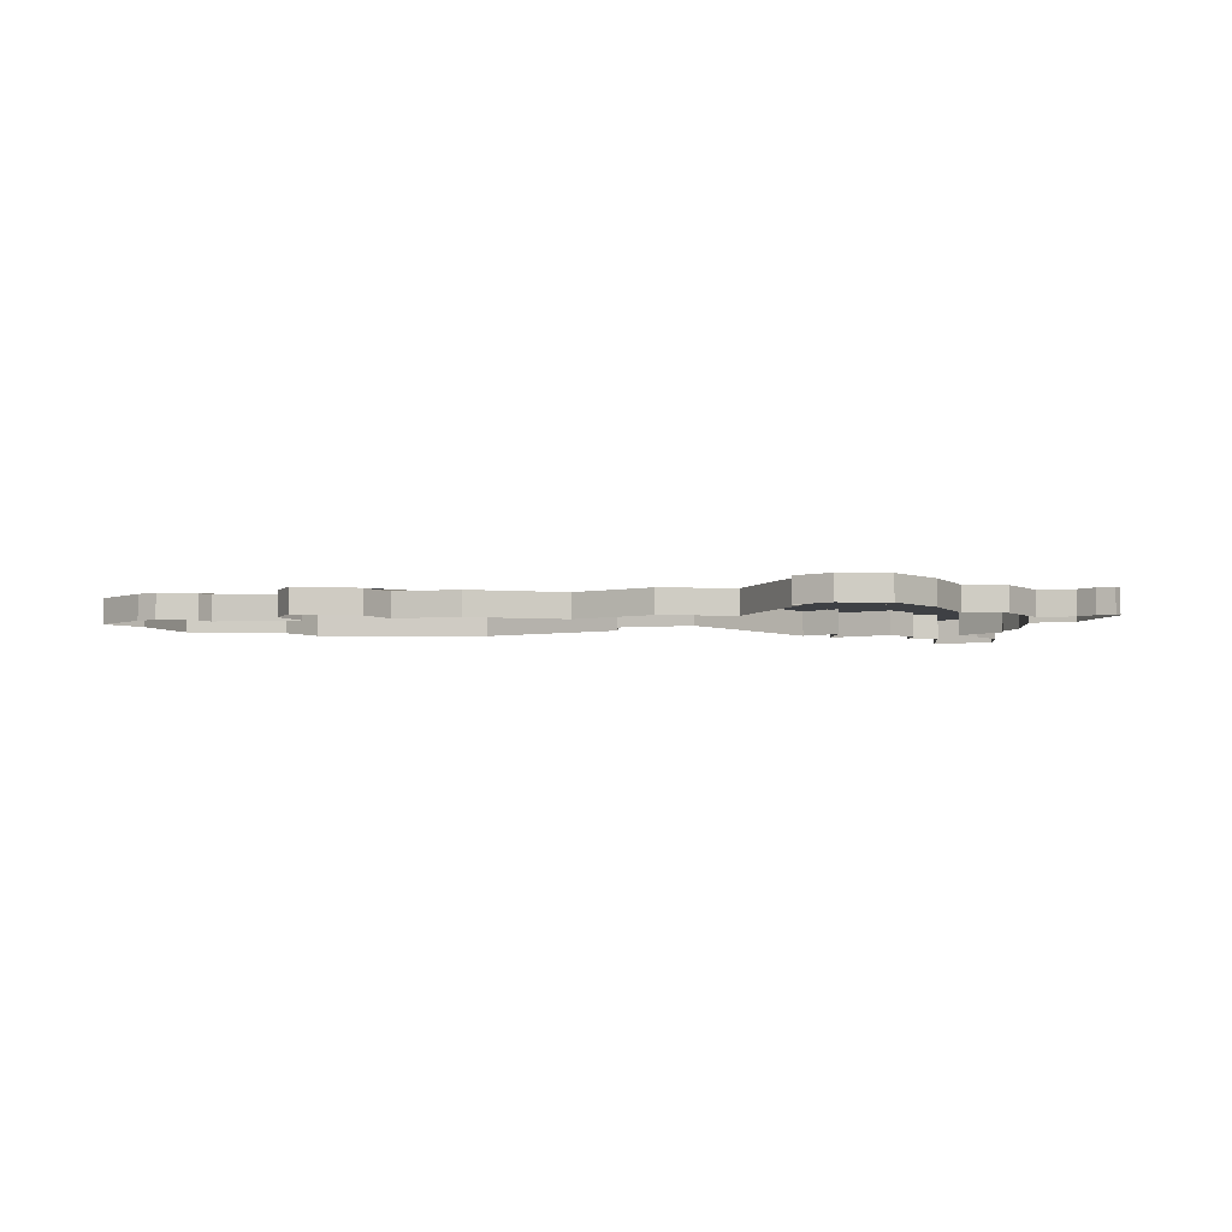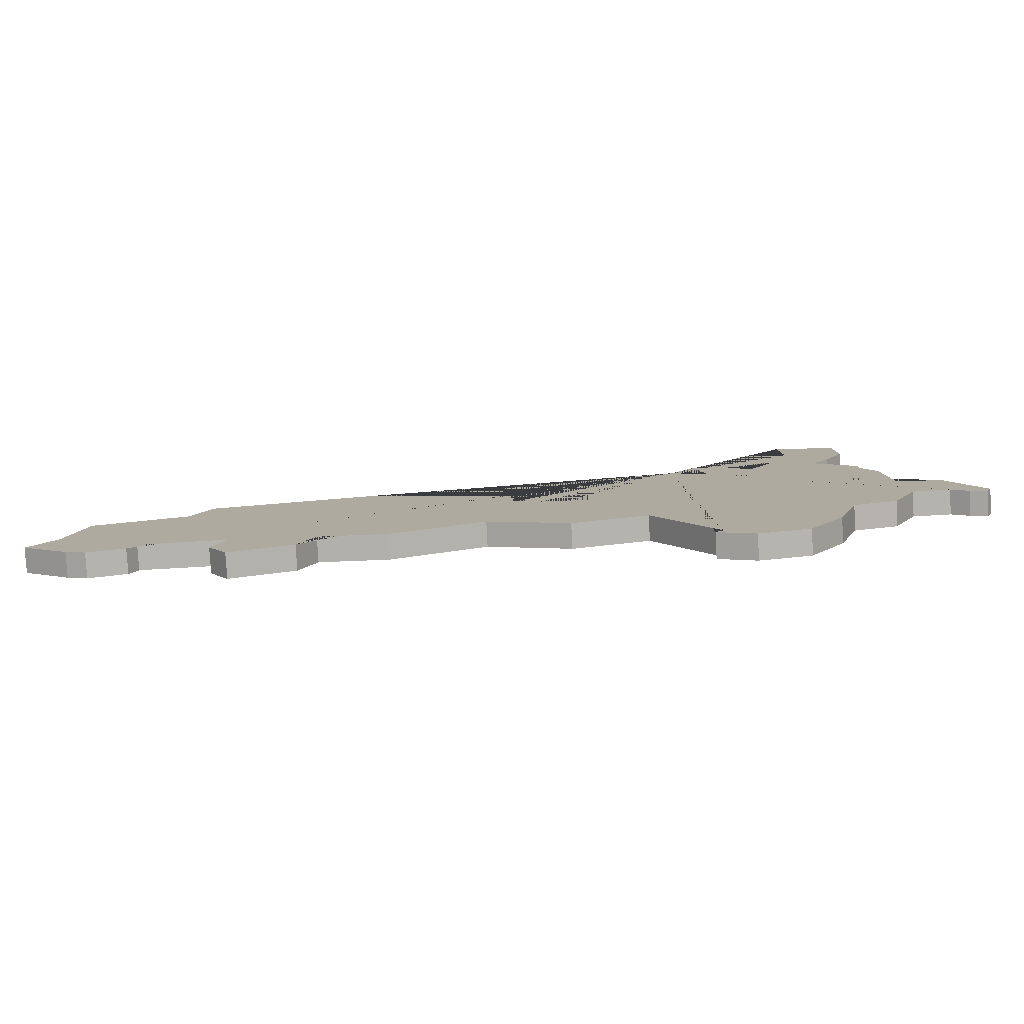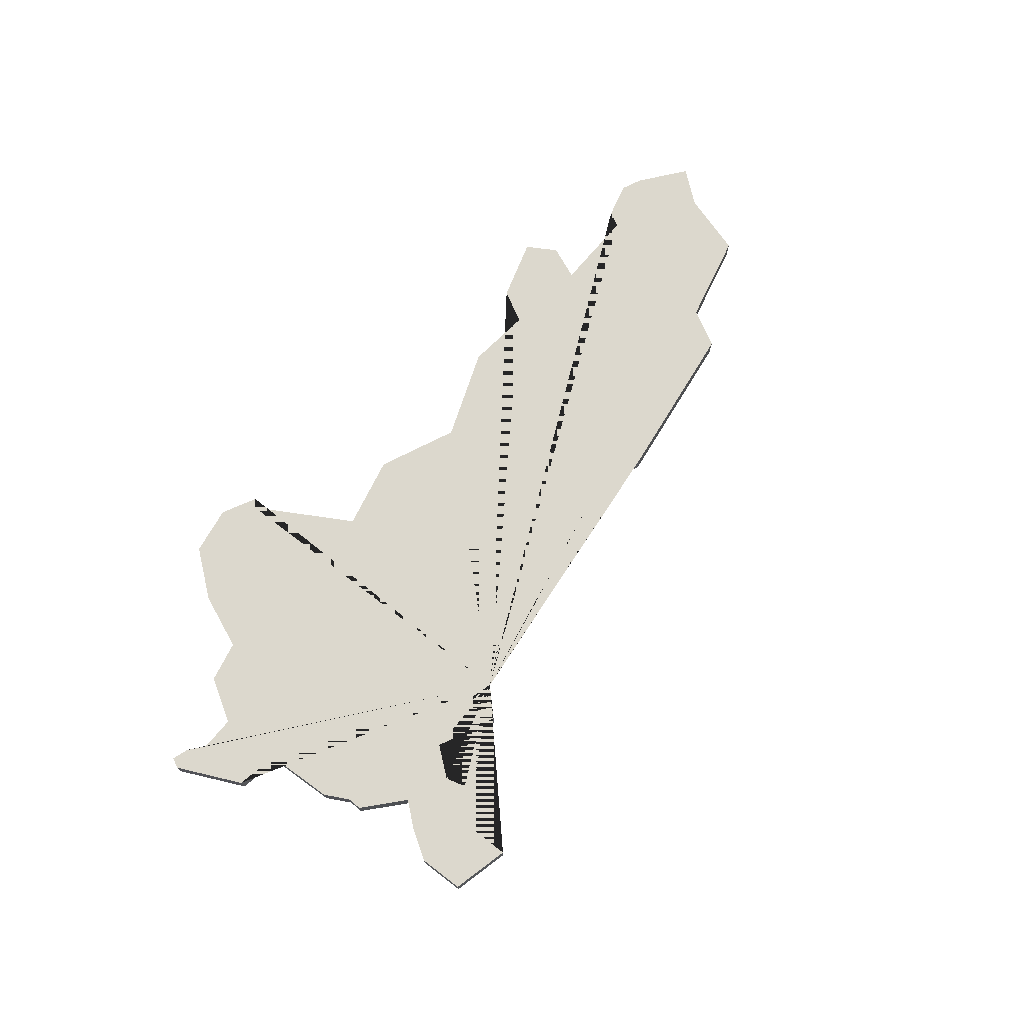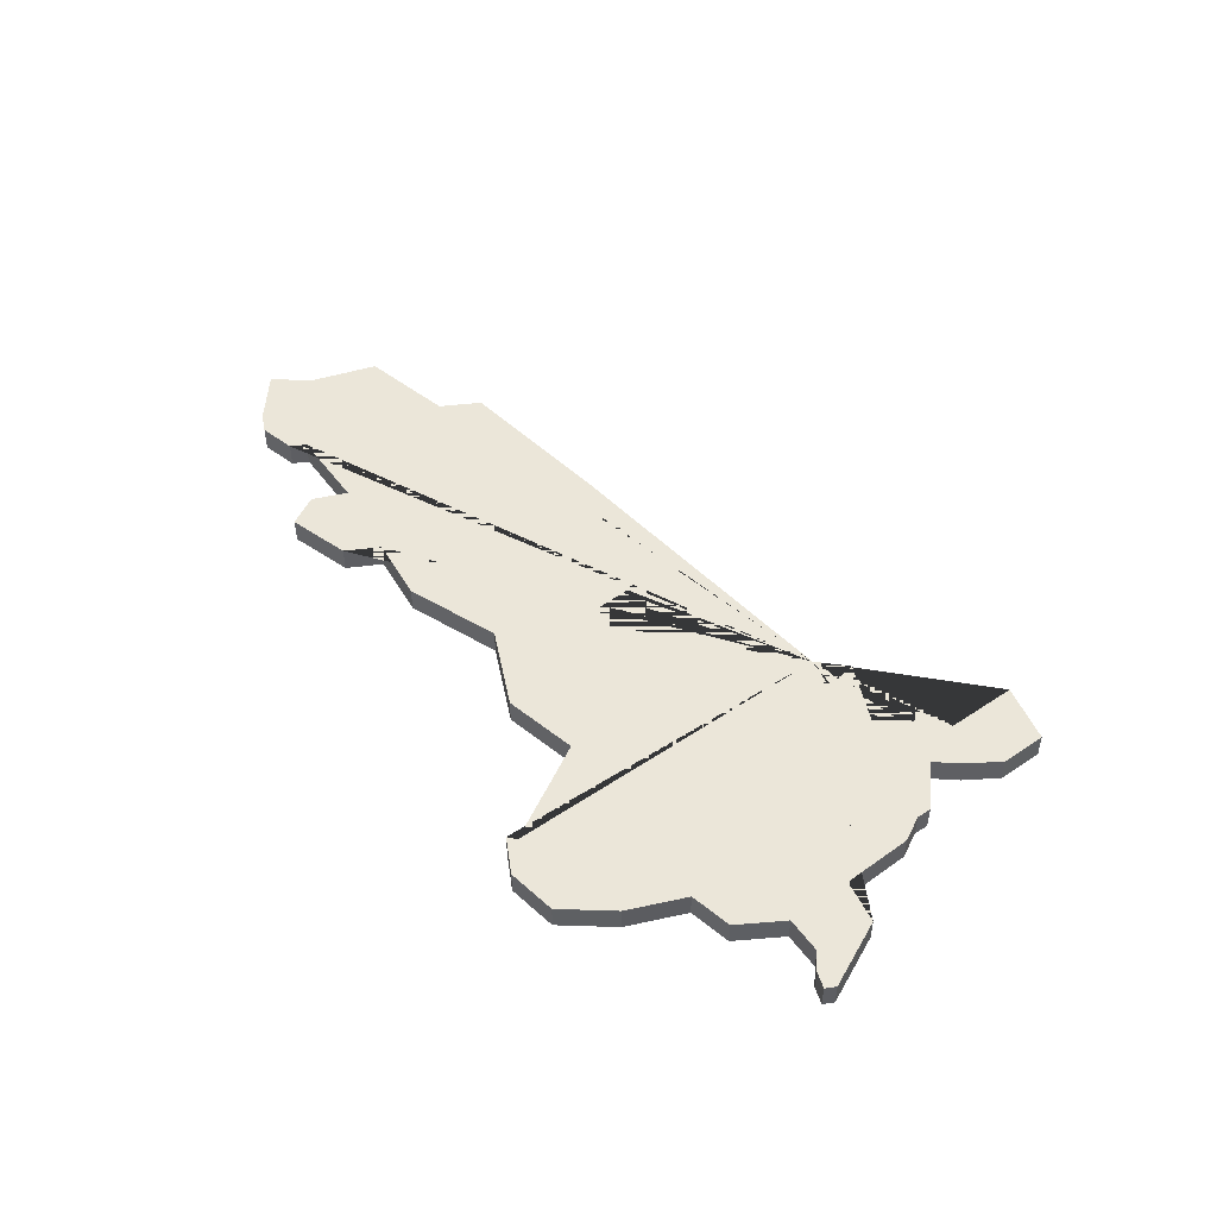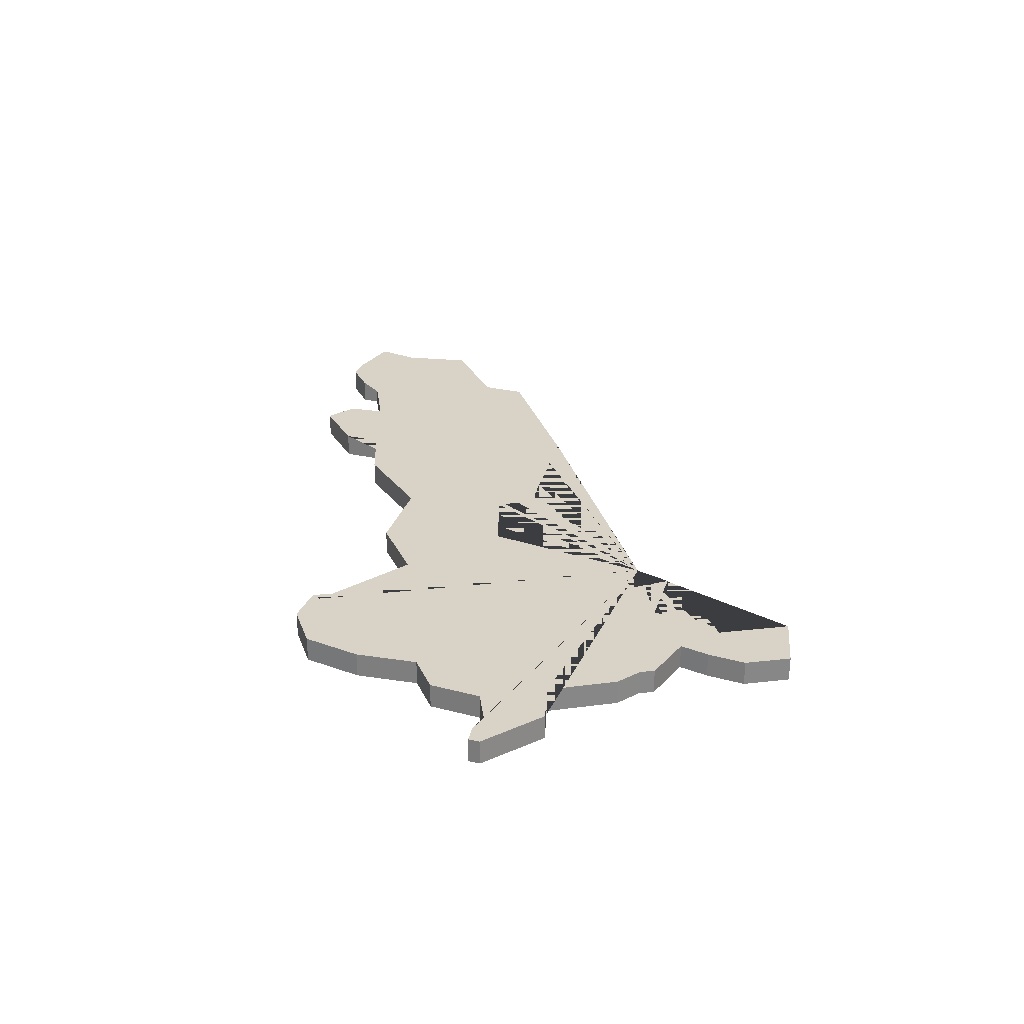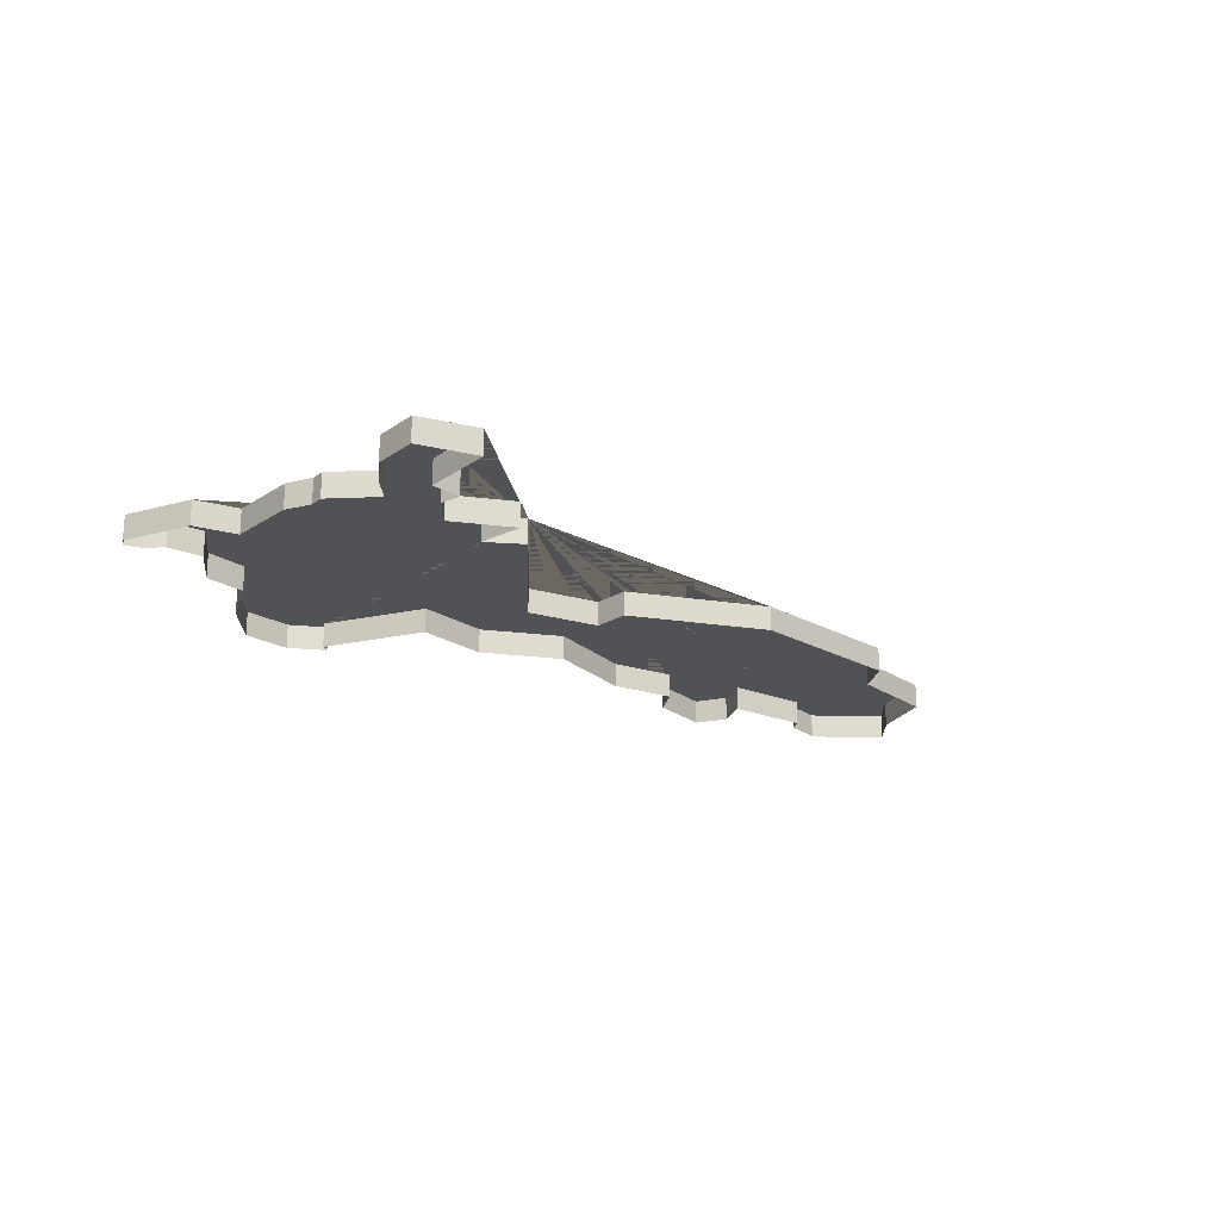
<metadata>
{"format":"obj","ext":"obj","renderer":"f3d","projection":"perspective","resolution":1024,"background":"white","views":[{"elev":-4.9,"azim":-171.4,"up":"+Y"},{"elev":-80.0,"azim":-176.9,"up":"+Z"},{"elev":72.5,"azim":-49.1,"up":"+Y"},{"elev":47.9,"azim":-123.7,"up":"+Y"},{"elev":27.9,"azim":-96.5,"up":"+Y"},{"elev":-20.9,"azim":-35.5,"up":"+Y"}]}
</metadata>
<code>
v -75.96 -0.000204 -43.38
v -76.66 -0.000204 -40.65
v -80.45 -0.000204 -39.62
v -81.25 -0.000204 -38.01
v -93.94 -0.000204 -40.43
v -96.98 -0.000204 -40.83
v -76.8 -0.000204 -46.21
v -77.62 -0.000205 -46.54
v -79.1 -0.000204 -46.11
v -82.38 -0.000205 -46.86
v -83.16 -0.000205 -48.06
v -85.69 -0.000205 -47.2
v -106.2 -0.000205 -47.52
v -107 -0.000204 -45.16
v -109.7 -0.000204 -42.89
v -108.4 -0.000205 -30.28
v -106 -0.000205 -29.76
v -105.2 -0.000204 -33.79
v -109.5 -0.000204 -40.27
v -108.7 -0.000204 -36.43
v -107.8 -0.000205 -33.49
v -111.8 -0.000204 -43.39
v -112.5 -0.000204 -43.6
v -74.9 -0.000204 -44.82
v -81.25 0.9998 -38.01
v -93.77 0.9998 -38.91
v -112.5 0.9998 -43.6
v -112.7 0.9998 -43.18
v -79.1 0.9998 -46.11
v -79.4 0.9998 -45.48
v -85.69 0.9998 -47.2
v -89.08 0.9998 -46.03
v -92.83 0.9998 -44.47
v -96.09 0.9998 -45.81
v -99.11 0.9998 -45.02
v -104.7 0.9998 -49.48
v -108.4 0.9998 -30.28
v -106 0.9998 -29.76
v -104.9 0.9998 -32.95
v -105.2 0.9998 -33.79
v -104.3 0.9998 -35.03
v -109.5 0.9998 -40.27
v -101.3 0.9998 -49.18
v -74.9 0.9998 -44.82
v -88.05 -0.000204 -36.87
v -93.77 -0.000204 -38.91
v -100.8 -0.000204 -35.11
v -112.7 -0.000204 -43.18
v -79.4 -0.000204 -45.48
v -82.89 -0.000204 -45.44
v -86.35 -0.000204 -45.81
v -89.08 -0.000204 -46.03
v -92.83 -0.000204 -44.47
v -96.09 -0.000204 -45.81
v -99.11 -0.000204 -45.02
v -101.6 -0.000205 -48.91
v -111.3 -0.000204 -40.55
v -108.5 -0.000205 -32.15
v -106.2 -0.000205 -32.7
v -104.9 -0.000205 -32.95
v -104.3 -0.000204 -35.03
v -101.8 -0.000204 -33.99
v -102.3 -0.000204 -35.89
v -109.3 -0.000204 -37.41
v -108.7 -0.000204 -35.84
v -107 -0.000204 -34.45
v -102.7 -0.000205 -49.88
v -101.3 -0.000205 -49.18
v -104.7 -0.000205 -49.48
v -108.7 -0.000204 -44.74
v -111.2 -0.000204 -42.88
v -75.96 0.9998 -43.38
v -76.66 0.9998 -40.65
v -80.45 0.9998 -39.62
v -88.05 0.9998 -36.87
v -93.94 0.9998 -40.43
v -96.98 0.9998 -40.83
v -100.8 0.9998 -35.11
v -102.3 0.9998 -35.89
v -76.8 0.9998 -46.21
v -77.62 0.9998 -46.54
v -82.89 0.9998 -45.44
v -82.38 0.9998 -46.86
v -83.16 0.9998 -48.06
v -86.35 0.9998 -45.81
v -101.6 0.9998 -48.91
v -106.2 0.9998 -47.52
v -107 0.9998 -45.16
v -108.7 0.9998 -44.74
v -109.7 0.9998 -42.89
v -111.3 0.9998 -40.55
v -102.7 0.9998 -49.88
v -108.5 0.9998 -32.15
v -106.2 0.9998 -32.7
v -101.8 0.9998 -33.99
v -109.3 0.9998 -37.41
v -108.7 0.9998 -36.43
v -108.7 0.9998 -35.84
v -107 0.9998 -34.45
v -107.8 0.9998 -33.49
v -111.2 0.9998 -42.88
v -111.8 0.9998 -43.39
f 78 77 76 26 75 25 74 73 72 44 80 81 29 30 82 83 84 31 85 32 33 34 35 86 43 92 36 87 88 89 90 101 102 27 28 91 42 96 97 98 99 100 93 37 38 94 39 40 41 95 79
f 23 48 28 27
f 57 19 42 91
f 7 8 81 80
f 19 64 96 42
f 8 9 29 81
f 64 20 97 96
f 9 49 30 29
f 20 65 98 97
f 49 50 82 30
f 50 10 83 82
f 66 21 100 99
f 10 11 84 83
f 68 67 92 43
f 11 12 31 84
f 56 68 43 86
f 12 51 85 31
f 21 58 93 100
f 51 52 32 85
f 14 70 89 88
f 52 53 33 32
f 71 22 102 101
f 53 54 34 33
f 22 23 27 102
f 54 55 35 34
f 15 71 101 90
f 55 56 86 35
f 24 7 80 44
f 69 13 87 36
f 1 24 44 72
f 13 14 88 87
f 70 15 90 89
f 48 57 91 28
f 2 1 72 73
f 67 69 36 92
f 3 2 73 74
f 58 16 37 93
f 4 3 74 25
f 16 17 38 37
f 45 4 25 75
f 17 59 94 38
f 46 45 75 26
f 59 60 39 94
f 5 46 26 76
f 60 18 40 39
f 6 5 76 77
f 18 61 41 40
f 47 6 77 78
f 61 62 95 41
f 62 63 79 95
f 65 66 99 98
f 63 47 78 79

</code>
